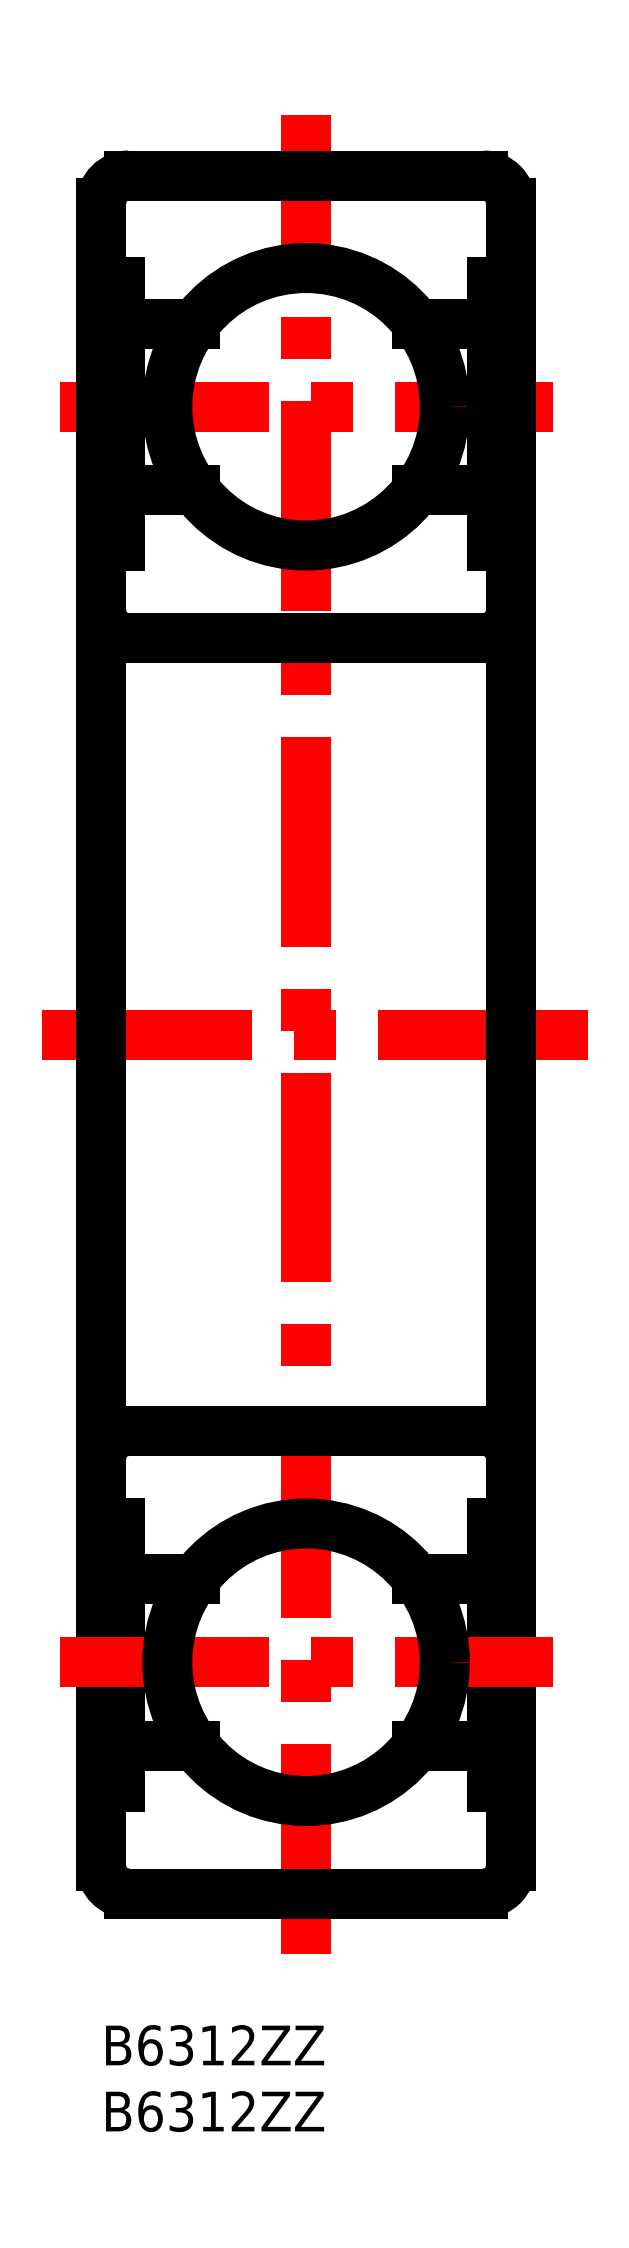
<metadata>
{"format":"dxf","ext":"dxf","renderer":"ezdxf+matplotlib","layout":"modelspace","background":"white","min_lineweight":24,"dpi":150}
</metadata>
<code>
0
SECTION
2
ENTITIES
0
TEXT
8
MSM_PART_NUMBER
10
0
20
-3
30
0
40
3
1
B6312ZZ
0
TEXT
8
MSM_PART_NUMBER
10
0
20
-8
30
0
40
3
1
B6312ZZ
0
LINE
8
MSM_CENTER
10
15.5
20
5.45
30
0
11
15.5
21
144.6
31
0
0
LINE
8
MSM_CENTER
10
-3.157
20
122.5
30
0
11
34.16
21
122.5
31
0
0
LINE
8
MSM_CONTINUOUS
10
7.1
20
128.8
30
0
11
1.426
21
128.8
31
0
0
LINE
8
MSM_CONTINUOUS
10
29.57
20
128.8
30
0
11
23.9
21
128.8
31
0
0
LINE
8
MSM_CONTINUOUS
10
1.426
20
131.9
30
0
11
2.7e-15
21
131.9
31
0
0
LINE
8
MSM_CONTINUOUS
10
31
20
131.9
30
0
11
29.57
21
131.9
31
0
0
LINE
8
MSM_CENTER
10
36.81
20
75
30
0
11
-5.812
21
75
31
0
0
LINE
8
MSM_CONTINUOUS
10
31
20
12.1
30
0
11
31
21
137.9
31
0
0
ARC
8
MSM_CONTINUOUS
10
28.9
20
137.9
30
0
40
2.1
50
0
51
90
0
ARC
8
MSM_CONTINUOUS
10
28.9
20
12.1
30
0
40
2.1
50
270
51
3.102e-12
0
LINE
8
MSM_CONTINUOUS
10
2.7e-15
20
12.1
30
0
11
2.7e-15
21
137.9
31
0
0
ARC
8
MSM_CONTINUOUS
10
2.1
20
137.9
30
0
40
2.1
50
90
51
180
0
ARC
8
MSM_CONTINUOUS
10
2.1
20
12.1
30
0
40
2.1
50
180
51
270
0
LINE
8
MSM_CONTINUOUS
10
28.9
20
140
30
0
11
2.1
21
140
31
0
0
LINE
8
MSM_CONTINUOUS
10
2.1
20
10
30
0
11
28.9
21
10
31
0
0
LINE
8
MSM_CONTINUOUS
10
28.9
20
105
30
0
11
2.1
21
105
31
0
0
ARC
8
MSM_CONTINUOUS
10
2.1
20
107.1
30
0
40
2.1
50
180
51
270
0
ARC
8
MSM_CONTINUOUS
10
28.9
20
107.1
30
0
40
2.1
50
270
51
0
0
LINE
8
MSM_CONTINUOUS
10
1.426
20
112
30
0
11
2.7e-15
21
112
31
0
0
LINE
8
MSM_CONTINUOUS
10
31
20
112
30
0
11
29.57
21
112
31
0
0
LINE
8
MSM_CONTINUOUS
10
29.57
20
116.2
30
0
11
23.9
21
116.2
31
0
0
LINE
8
MSM_CONTINUOUS
10
29.57
20
112
30
0
11
29.57
21
131.9
31
0
0
LINE
8
MSM_CONTINUOUS
10
1.426
20
131.9
30
0
11
1.426
21
112
31
0
0
LINE
8
MSM_CONTINUOUS
10
7.1
20
116.2
30
0
11
1.426
21
116.2
31
0
0
LINE
8
MSM_CONTINUOUS
10
7.1
20
21.2
30
0
11
1.426
21
21.2
31
0
0
LINE
8
MSM_CONTINUOUS
10
29.57
20
21.2
30
0
11
23.9
21
21.2
31
0
0
LINE
8
MSM_CONTINUOUS
10
1.426
20
18.09
30
0
11
2.7e-15
21
18.09
31
0
0
LINE
8
MSM_CONTINUOUS
10
31
20
18.09
30
0
11
29.57
21
18.09
31
0
0
LINE
8
MSM_CONTINUOUS
10
28.9
20
45
30
0
11
2.1
21
45
31
0
0
ARC
8
MSM_CONTINUOUS
10
2.1
20
42.9
30
0
40
2.1
50
90
51
180
0
ARC
8
MSM_CONTINUOUS
10
28.9
20
42.9
30
0
40
2.1
50
0
51
90
0
LINE
8
MSM_CONTINUOUS
10
1.426
20
38
30
0
11
2.7e-15
21
38
31
0
0
LINE
8
MSM_CONTINUOUS
10
31
20
38
30
0
11
29.57
21
38
31
0
0
LINE
8
MSM_CONTINUOUS
10
29.57
20
33.8
30
0
11
23.9
21
33.8
31
0
0
LINE
8
MSM_CONTINUOUS
10
29.57
20
38
30
0
11
29.57
21
18.09
31
0
0
LINE
8
MSM_CONTINUOUS
10
1.426
20
18.09
30
0
11
1.426
21
38
31
0
0
LINE
8
MSM_CONTINUOUS
10
7.1
20
33.8
30
0
11
1.426
21
33.8
31
0
0
CIRCLE
8
MSM_CONTINUOUS
10
15.5
20
122.5
30
0
40
10.5
0
LINE
8
MSM_CENTER
10
-3.157
20
27.5
30
0
11
34.16
21
27.5
31
0
0
CIRCLE
8
MSM_CONTINUOUS
10
15.5
20
27.5
30
0
40
10.5
0
VIEWPORT
8
0
10
128.5
20
97.5
30
0
40
440.8
41
222.2
68
     1
69
     1
0
VIEWPORT
8
MSM_CONTINUOUS
10
128.5
20
97.5
30
0
40
205.6
41
156
68
     2
69
     2
0
ENDSEC
0
EOF

</code>
